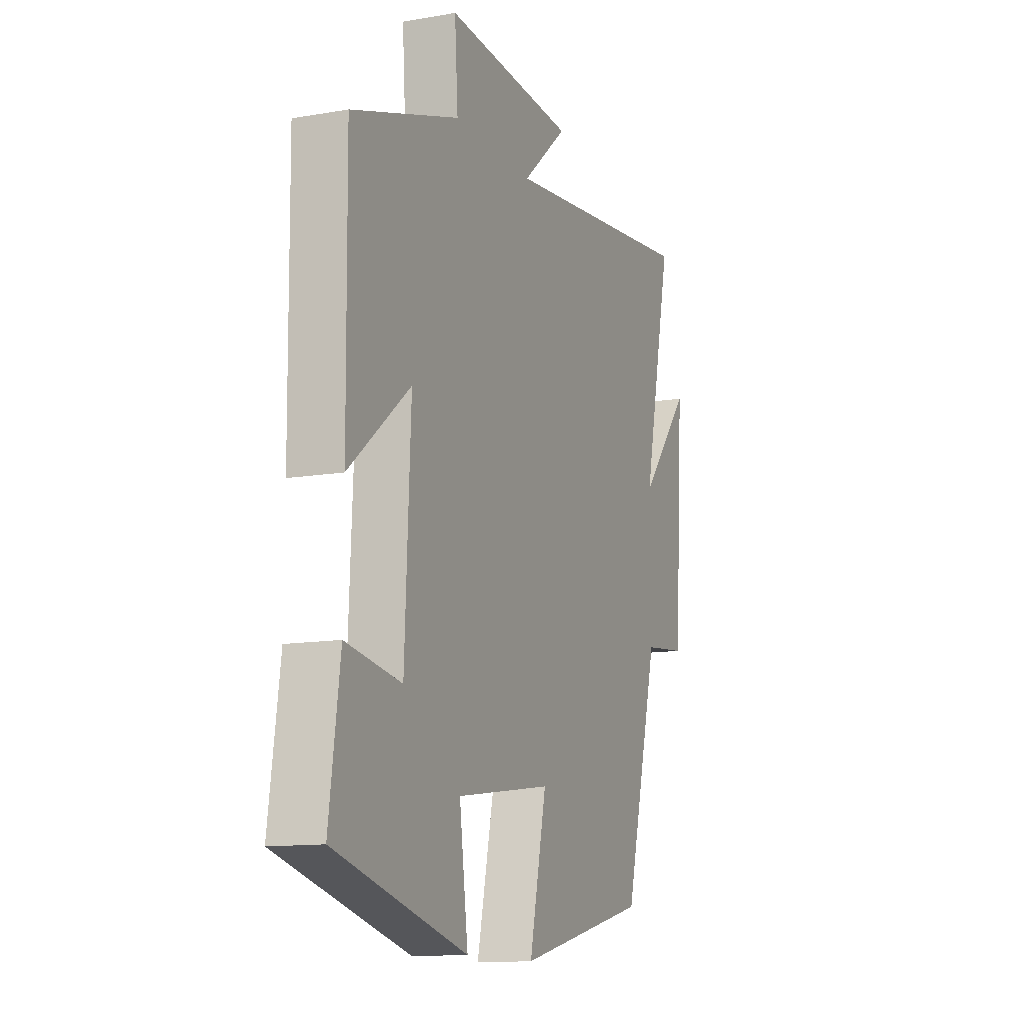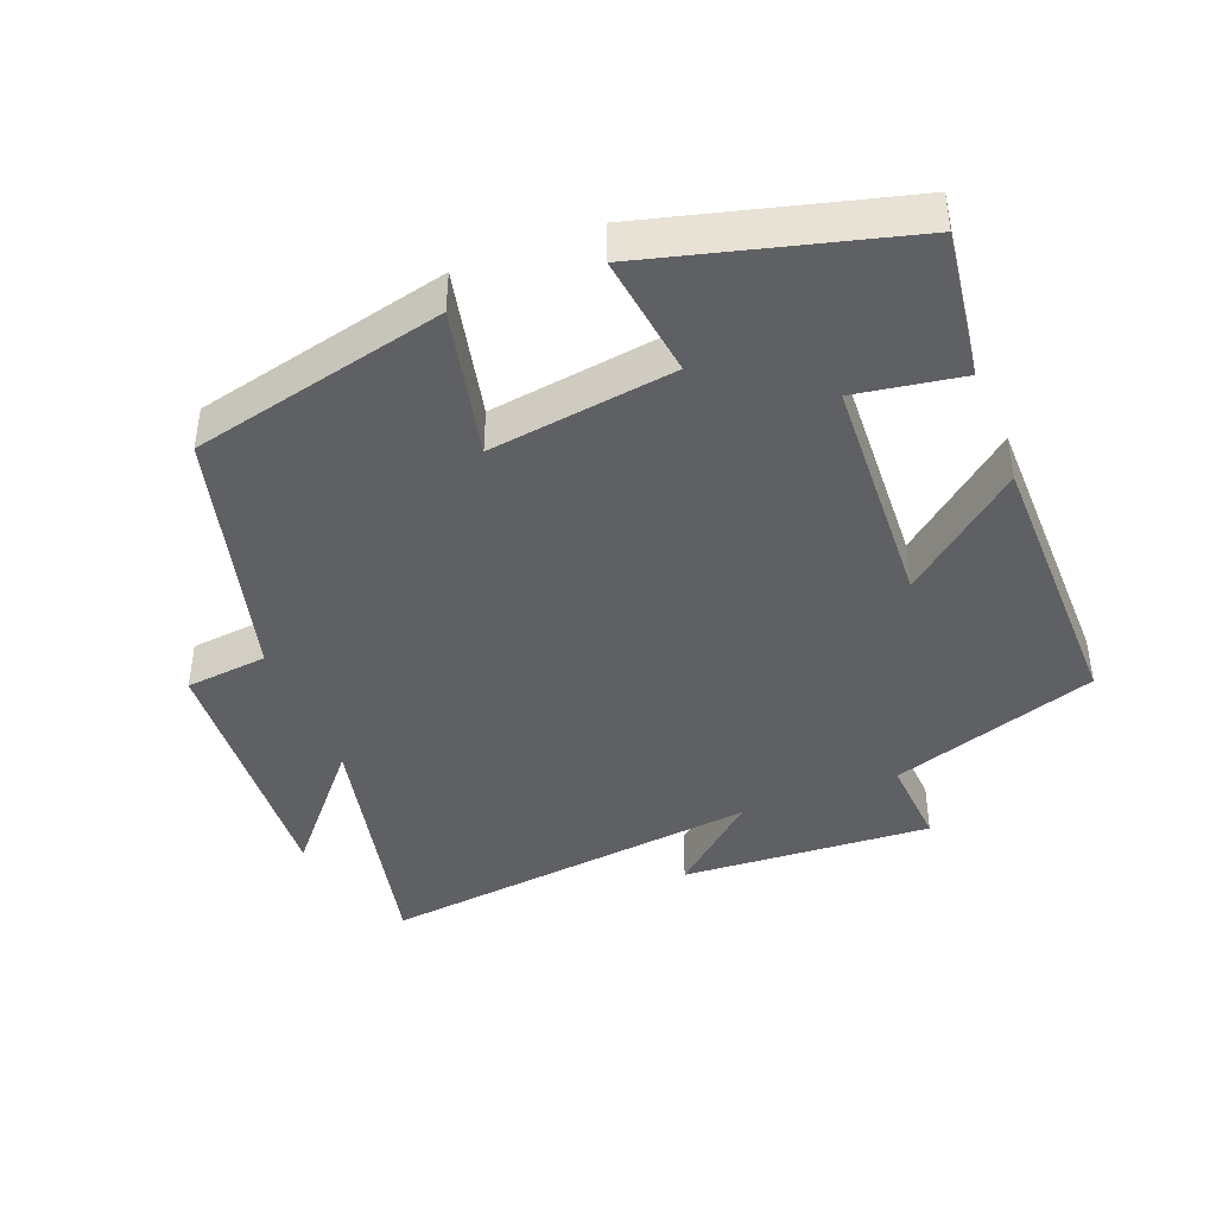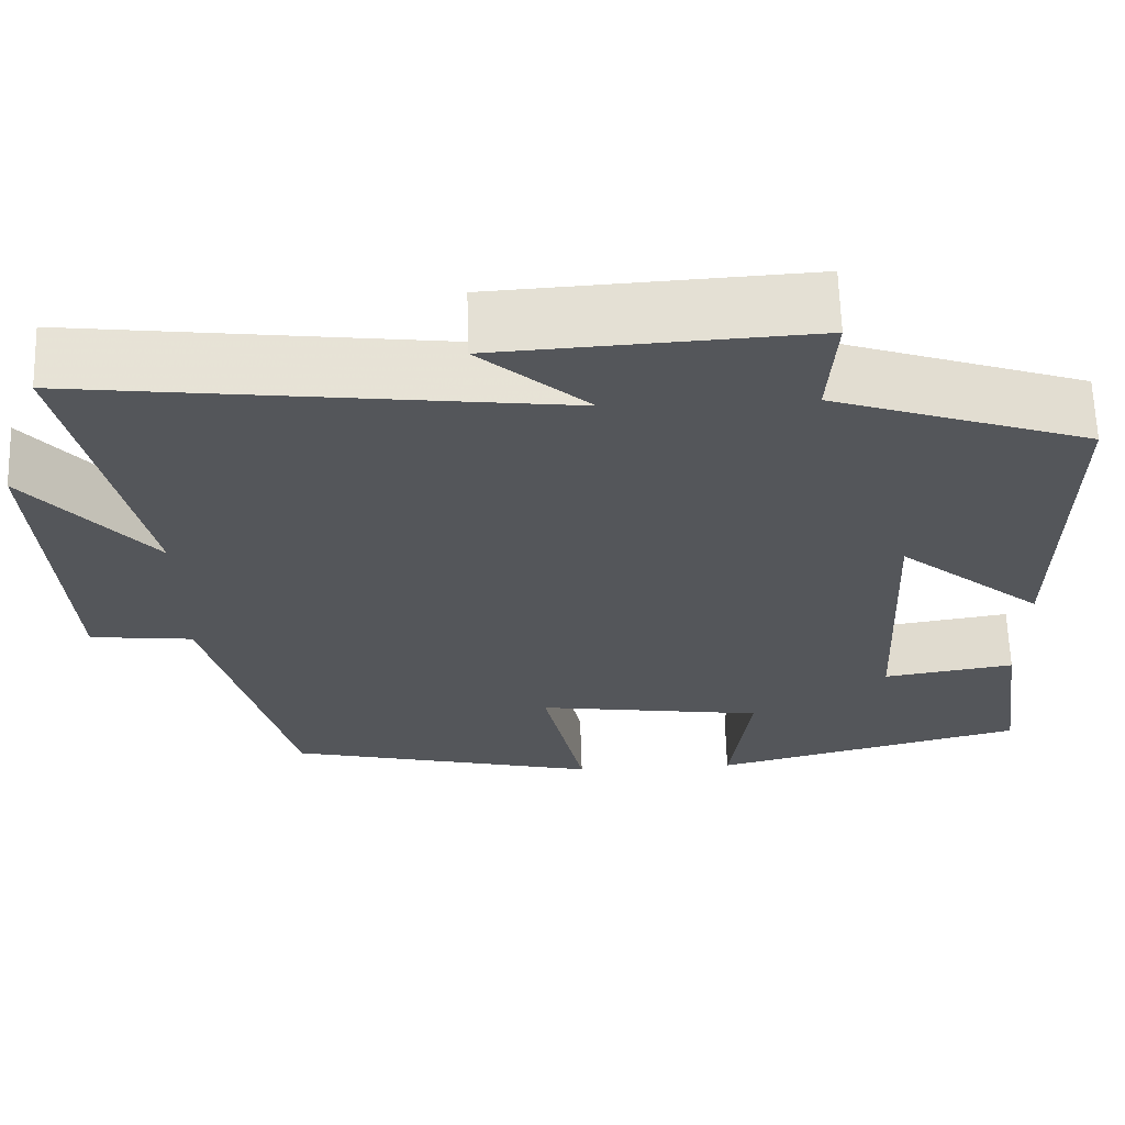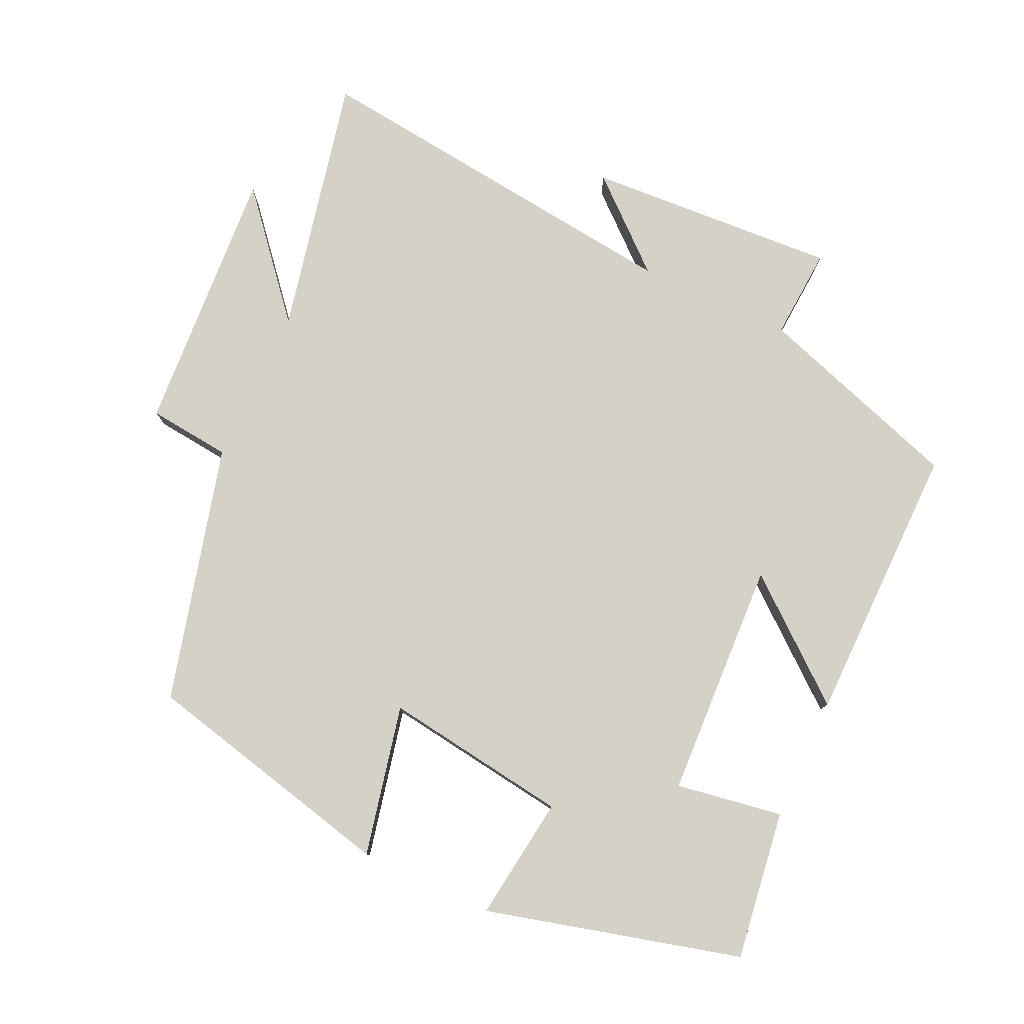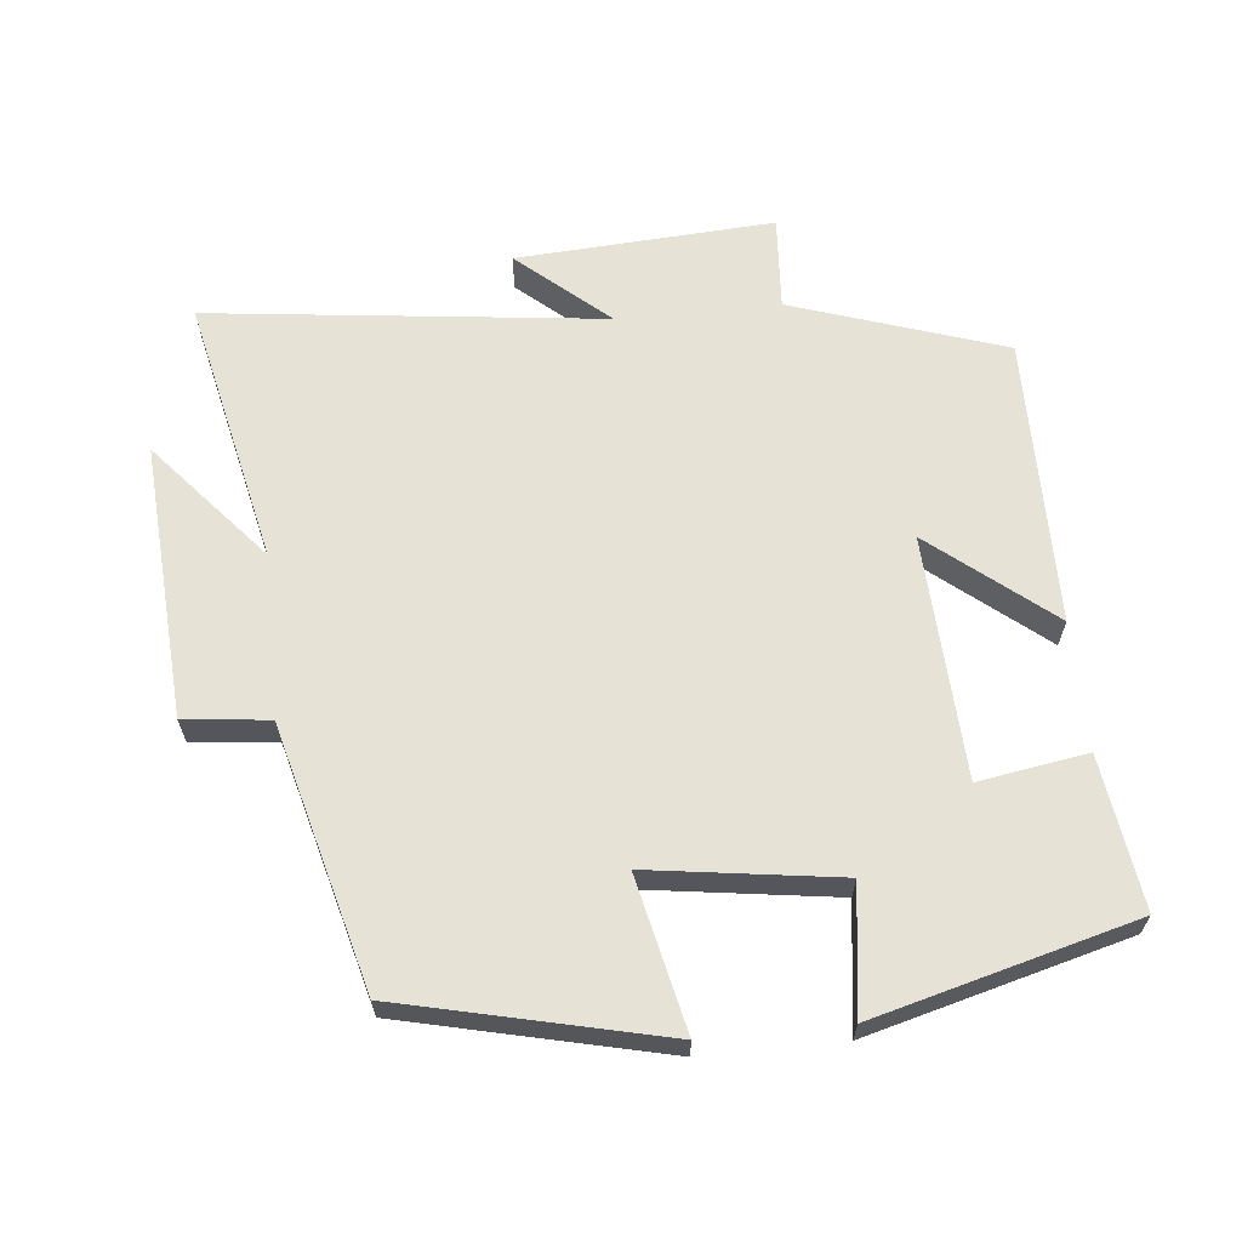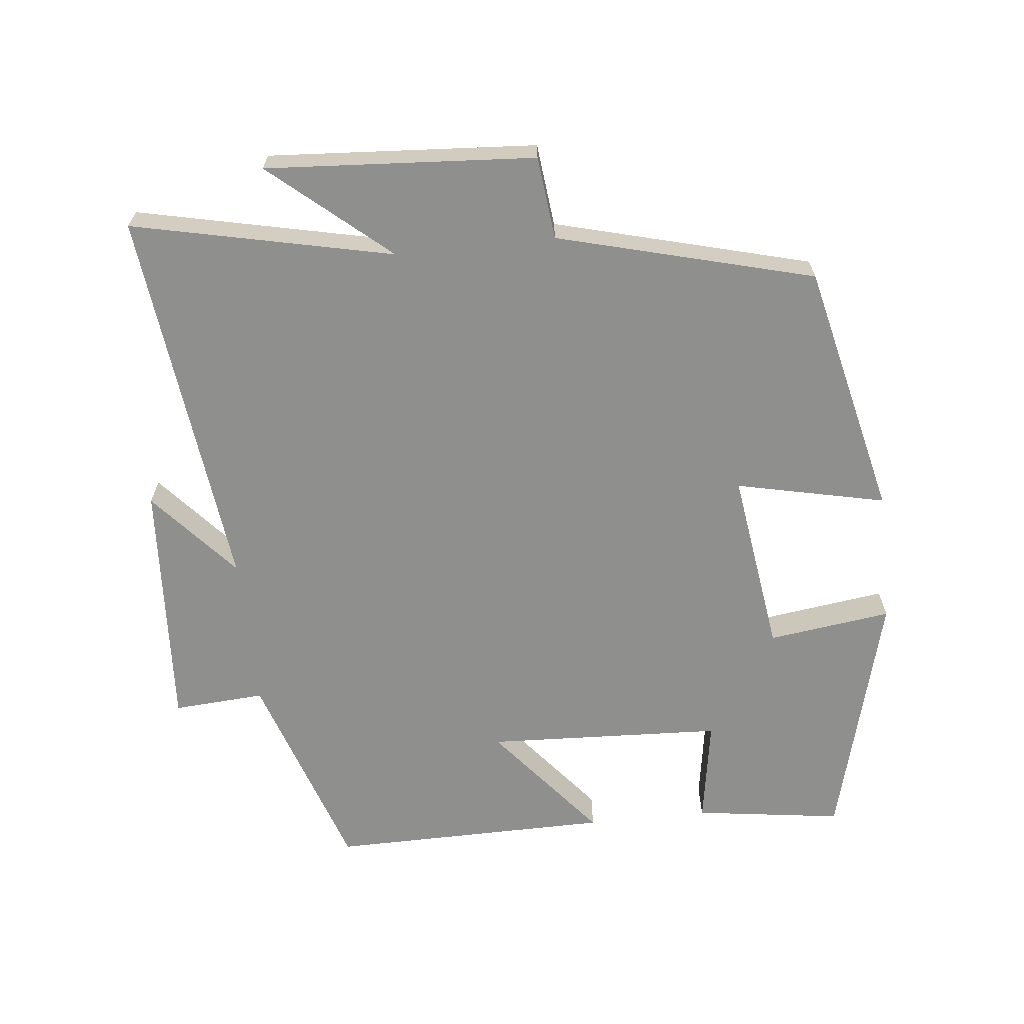
<metadata>
{"format":"obj","ext":"obj","renderer":"f3d","projection":"perspective","resolution":1024,"background":"white","views":[{"elev":-12.5,"azim":-67.9,"up":"+Z"},{"elev":-42.3,"azim":-158.6,"up":"+Y"},{"elev":64.1,"azim":178.3,"up":"+Z"},{"elev":78.8,"azim":-155.1,"up":"+Y"},{"elev":63.9,"azim":174.2,"up":"+Y"},{"elev":-65.3,"azim":96.1,"up":"+Y"}]}
</metadata>
<code>
v -0.53 0.07 -0.403
v -0.5 0.07 -0.188
v -0.346 0.07 -0.213
v -0.33 0.07 0.131
v -0.5 0.07 -0.008
v -0.504 0.07 0.4
v -0.204 0.07 0.5
v -0.213 0.07 0.633
v 0.151 0.07 0.611
v 0.024 0.07 0.5
v 0.583 0.07 0.566
v 0.5 0.07 0.189
v 0.646 0.07 0.36
v 0.62 0.07 -0.03
v 0.5 0.07 -0.043
v 0.402 0.07 -0.414
v 0.033 0.07 -0.5
v 0.081 0.07 -0.283
v -0.187 0.07 -0.321
v -0.163 0.07 -0.5
v -0.53 0 -0.403
v -0.5 0 -0.188
v -0.346 0 -0.213
v -0.33 0 0.131
v -0.5 0 -0.008
v -0.504 0 0.4
v -0.204 0 0.5
v -0.213 0 0.633
v 0.151 0 0.611
v 0.024 0 0.5
v 0.583 0 0.566
v 0.5 0 0.189
v 0.646 0 0.36
v 0.62 0 -0.03
v 0.5 0 -0.043
v 0.402 0 -0.414
v 0.033 0 -0.5
v 0.081 0 -0.283
v -0.187 0 -0.321
v -0.163 0 -0.5
f 1 2 3
f 20 1 3
f 19 20 3
f 18 19 3 4
f 15 16 17 18
f 15 18 4
f 12 13 14 15
f 12 15 4
f 10 11 12 4
f 7 8 9 10
f 6 7 10
f 5 6 10
f 4 5 10
f 23 22 21
f 23 21 40
f 23 40 39
f 24 23 39 38
f 38 37 36 35
f 24 38 35
f 35 34 33 32
f 24 35 32
f 24 32 31 30
f 30 29 28 27
f 30 27 26
f 30 26 25
f 30 25 24
f 1 21 22 2
f 2 22 23 3
f 3 23 24 4
f 4 24 25 5
f 5 25 26 6
f 6 26 27 7
f 7 27 28 8
f 8 28 29 9
f 9 29 30 10
f 10 30 31 11
f 11 31 32 12
f 12 32 33 13
f 13 33 34 14
f 14 34 35 15
f 15 35 36 16
f 16 36 37 17
f 17 37 38 18
f 18 38 39 19
f 19 39 40 20
f 20 40 21 1

</code>
